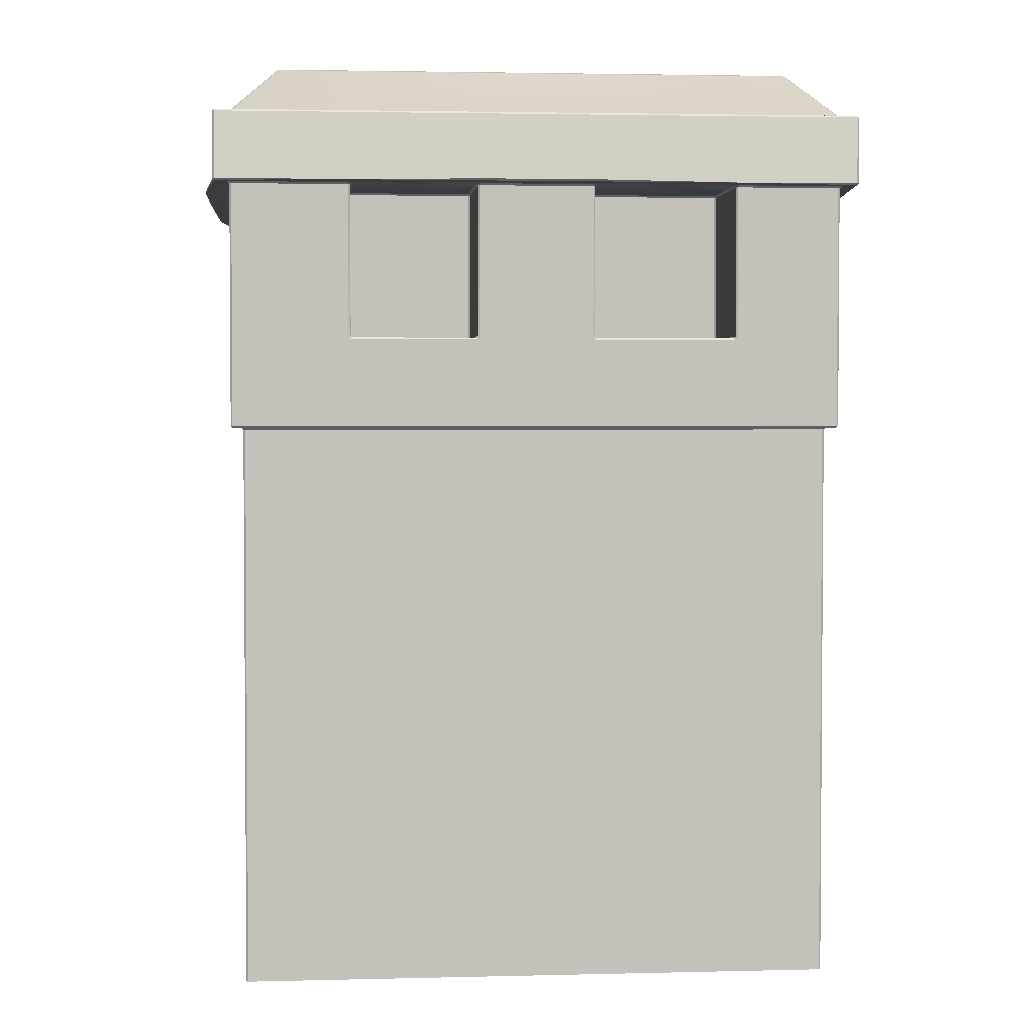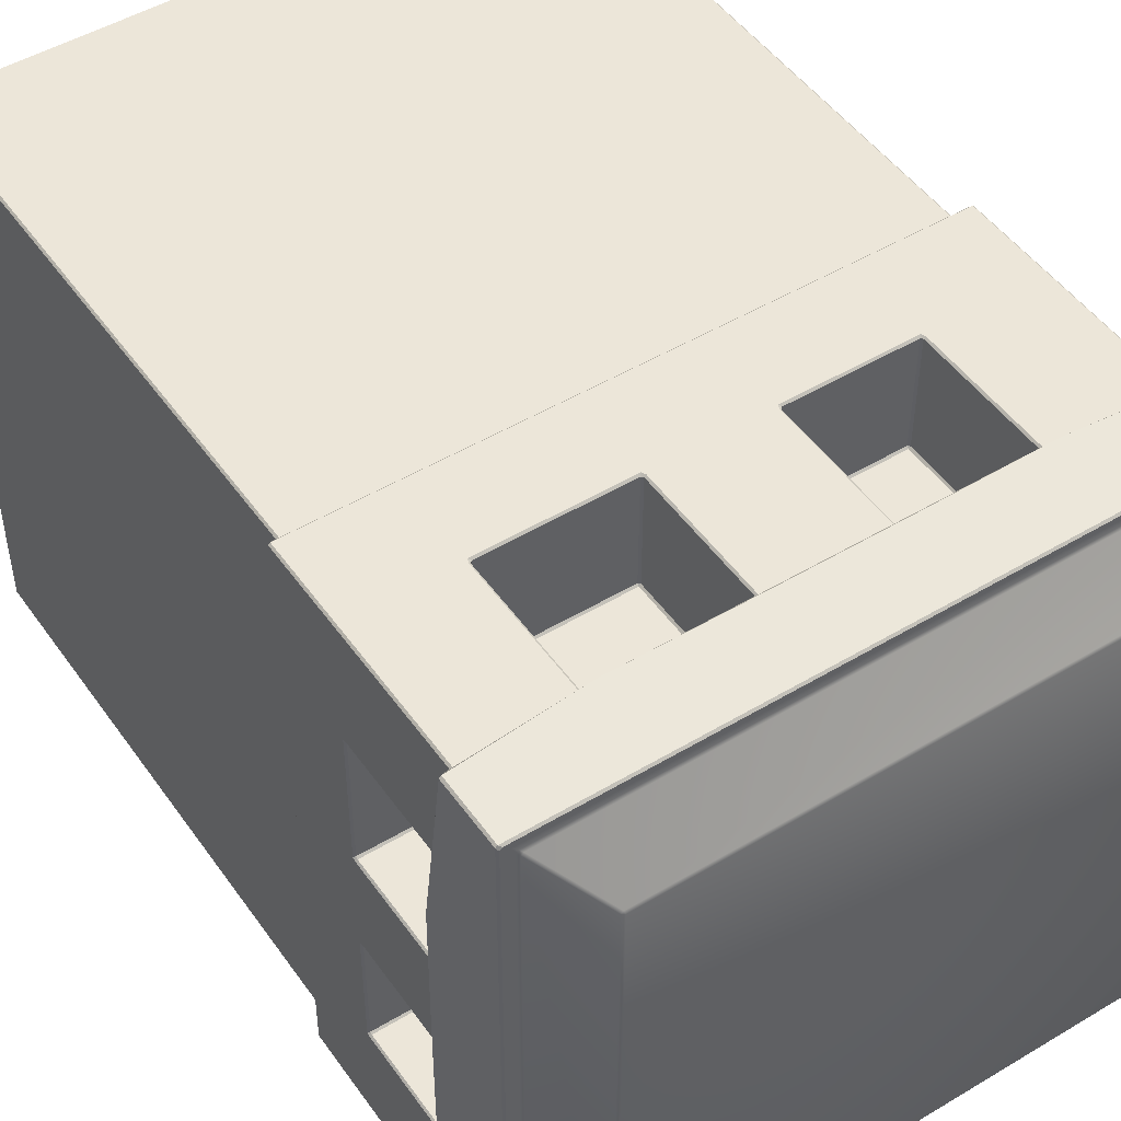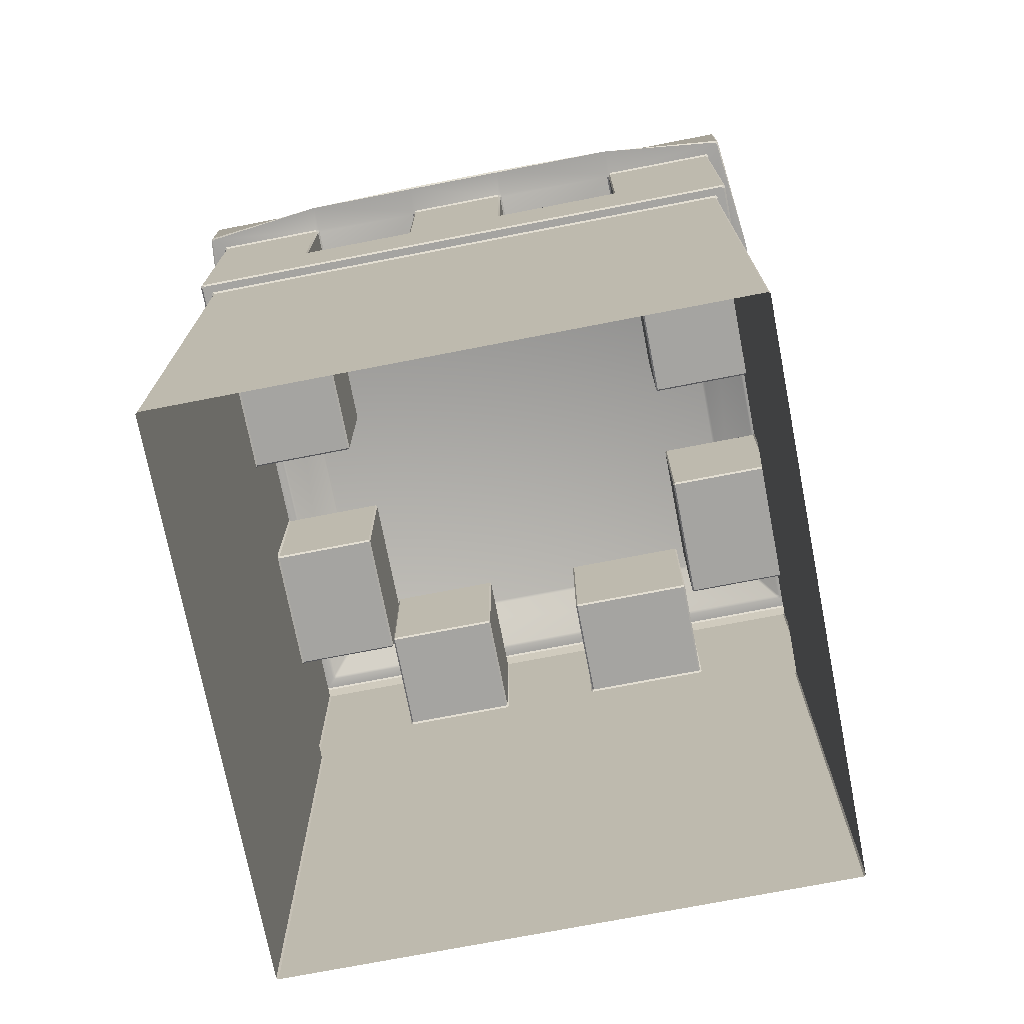
<metadata>
{"format":"obj","ext":"obj","renderer":"f3d","projection":"perspective","resolution":1024,"background":"white","views":[{"elev":2.7,"azim":-4.9,"up":"+Y"},{"elev":48.7,"azim":146.3,"up":"+Z"},{"elev":-73.3,"azim":-79.0,"up":"+Y"}]}
</metadata>
<code>
g default
v -0.4236 1.498 0.4199
v -0.4199 1.498 0.4236
v -0.4185 1.5 0.4185
v 0.4199 1.498 0.4236
v 0.4236 1.498 0.4199
v 0.4185 1.5 0.4185
v 0.4236 1.498 -0.4199
v 0.4199 1.498 -0.4236
v 0.4185 1.5 -0.4185
v -0.4199 1.498 -0.4236
v -0.4236 1.498 -0.4199
v -0.4185 1.5 -0.4185
v -0.4987 1.421 -0.503
v -0.503 1.421 -0.4987
v -0.4979 1.424 -0.4942
v -0.4942 1.424 -0.4979
v 0.503 1.421 -0.4987
v 0.4987 1.421 -0.503
v 0.4942 1.424 -0.4979
v 0.4979 1.424 -0.4942
v 0.4987 1.421 0.503
v 0.503 1.421 0.4987
v 0.4979 1.424 0.4942
v 0.4942 1.424 0.4979
v -0.503 1.421 0.4987
v -0.4987 1.421 0.503
v -0.4942 1.424 0.4979
v -0.4979 1.424 0.4942
v -0.503 1.309 -0.4987
v -0.4987 1.309 -0.503
v -0.497 1.306 -0.5
v -0.5 1.306 -0.497
v -0.497 1.062 -0.5
v -0.497 1.056 -0.5
v -0.5 1.056 -0.497
v -0.5 1.062 -0.497
v 0.4987 1.309 -0.503
v 0.503 1.309 -0.4987
v 0.5 1.306 -0.497
v 0.497 1.306 -0.5
v 0.5 1.062 -0.497
v 0.5 1.056 -0.497
v 0.497 1.056 -0.5
v 0.497 1.062 -0.5
v 0.3241 1.309 -0.503
v 0.3301 1.309 -0.503
v 0.3301 1.306 -0.5
v 0.3271 1.306 -0.497
v 0.3241 1.309 -0.497
v 0.503 1.309 0.4987
v 0.4987 1.309 0.503
v 0.497 1.306 0.5
v 0.5 1.306 0.497
v 0.3301 1.309 0.503
v 0.3241 1.309 0.503
v 0.3241 1.309 0.497
v 0.3271 1.306 0.497
v 0.3301 1.306 0.5
v 0.503 1.309 0.2933
v 0.503 1.309 0.2994
v 0.5 1.306 0.2994
v 0.497 1.306 0.2964
v 0.497 1.309 0.2933
v -0.503 1.309 -0.3043
v -0.503 1.309 -0.3103
v -0.5 1.306 -0.3103
v -0.497 1.306 -0.3073
v -0.497 1.309 -0.3043
v -0.4987 1.309 0.503
v -0.503 1.309 0.4987
v -0.5 1.306 0.497
v -0.497 1.306 0.5
v -0.5 1.056 0.497
v -0.497 1.056 0.5
v -0.497 1.062 0.5
v -0.5 1.062 0.497
v 0.497 1.056 0.5
v 0.5 1.056 0.497
v 0.5 1.062 0.497
v 0.497 1.062 0.5
v -0.4927 0.9112 -0.497
v -0.497 0.9112 -0.4927
v -0.5 0.9143 -0.497
v -0.497 0.9143 -0.5
v 0.497 0.9112 -0.4927
v 0.4927 0.9112 -0.497
v 0.497 0.9143 -0.5
v 0.5 0.9143 -0.497
v 0.3271 1.062 0.497
v 0.3241 1.059 0.497
v 0.3271 1.056 0.5
v 0.3301 1.062 0.5
v 0.3241 1.059 -0.497
v 0.3271 1.062 -0.497
v 0.3301 1.062 -0.5
v 0.3271 1.056 -0.5
v 0.497 1.059 0.2933
v 0.497 1.062 0.2964
v 0.5 1.062 0.2994
v 0.5 1.056 0.2964
v -0.497 1.059 -0.3043
v -0.497 1.062 -0.3073
v -0.5 1.062 -0.3103
v -0.5 1.056 -0.3073
v -0.3092 1.309 -0.503
v -0.3031 1.309 -0.503
v -0.3031 1.309 -0.497
v -0.3062 1.306 -0.497
v -0.3092 1.306 -0.5
v -0.3031 1.309 0.503
v -0.3092 1.309 0.503
v -0.3092 1.306 0.5
v -0.3062 1.306 0.497
v -0.3031 1.309 0.497
v -0.3031 1.059 0.497
v -0.3062 1.062 0.497
v -0.3092 1.062 0.5
v -0.3062 1.056 0.5
v -0.3062 1.062 -0.497
v -0.3031 1.059 -0.497
v -0.3062 1.056 -0.5
v -0.3092 1.062 -0.5
v -0.1015 1.309 -0.503
v -0.09543 1.309 -0.503
v -0.09543 1.306 -0.5
v -0.09846 1.306 -0.497
v -0.1015 1.309 -0.497
v -0.09543 1.309 0.503
v -0.1015 1.309 0.503
v -0.1015 1.309 0.497
v -0.09846 1.306 0.497
v -0.09543 1.306 0.5
v -0.09846 1.062 0.497
v -0.1015 1.059 0.497
v -0.09846 1.056 0.5
v -0.09543 1.062 0.5
v -0.1015 1.059 -0.497
v -0.09846 1.062 -0.497
v -0.09543 1.062 -0.5
v -0.09846 1.056 -0.5
v 0.09104 1.309 -0.503
v 0.09709 1.309 -0.503
v 0.09709 1.309 -0.497
v 0.09406 1.306 -0.497
v 0.09104 1.306 -0.5
v 0.09709 1.309 0.503
v 0.09104 1.309 0.503
v 0.09104 1.306 0.5
v 0.09406 1.306 0.497
v 0.09709 1.309 0.497
v 0.09709 1.059 0.497
v 0.09406 1.062 0.497
v 0.09104 1.062 0.5
v 0.09406 1.056 0.5
v 0.09406 1.062 -0.497
v 0.09709 1.059 -0.497
v 0.09406 1.056 -0.5
v 0.09104 1.062 -0.5
v 0.503 1.309 -0.3103
v 0.503 1.309 -0.3043
v 0.497 1.309 -0.3043
v 0.497 1.306 -0.3073
v 0.5 1.306 -0.3103
v -0.503 1.309 -0.103
v -0.503 1.309 -0.1091
v -0.497 1.309 -0.1091
v -0.497 1.306 -0.1061
v -0.5 1.306 -0.103
v 0.497 1.062 -0.3073
v 0.497 1.059 -0.3043
v 0.5 1.056 -0.3073
v 0.5 1.062 -0.3103
v -0.497 1.062 -0.1061
v -0.497 1.059 -0.1091
v -0.5 1.056 -0.1061
v -0.5 1.062 -0.103
v 0.503 1.309 -0.1091
v 0.503 1.309 -0.103
v 0.5 1.306 -0.103
v 0.497 1.306 -0.1061
v 0.497 1.309 -0.1091
v 0.497 1.059 -0.1091
v 0.497 1.062 -0.1061
v 0.5 1.062 -0.103
v 0.5 1.056 -0.1061
v -0.503 1.309 0.07496
v -0.503 1.309 0.0689
v -0.5 1.306 0.0689
v -0.497 1.306 0.07193
v -0.497 1.309 0.07496
v -0.497 1.059 0.07496
v -0.497 1.062 0.07193
v -0.5 1.062 0.0689
v -0.5 1.056 0.07193
v 0.503 1.309 0.0689
v 0.503 1.309 0.07496
v 0.497 1.309 0.07496
v 0.497 1.306 0.07193
v 0.5 1.306 0.0689
v 0.497 1.062 0.07193
v 0.497 1.059 0.07496
v 0.5 1.056 0.07193
v 0.5 1.062 0.0689
v -0.503 1.309 0.2994
v -0.503 1.309 0.2933
v -0.497 1.309 0.2933
v -0.497 1.306 0.2964
v -0.5 1.306 0.2994
v -0.497 1.062 0.2964
v -0.497 1.059 0.2933
v -0.5 1.056 0.2964
v -0.5 1.062 0.2994
v -0.3031 1.309 -0.313
v -0.3031 1.306 -0.3099
v -0.3062 1.306 -0.313
v -0.3031 1.062 -0.3099
v -0.3031 1.059 -0.313
v -0.3062 1.062 -0.313
v -0.09846 1.306 -0.313
v -0.1015 1.306 -0.3099
v -0.1015 1.309 -0.313
v -0.1015 1.059 -0.313
v -0.1015 1.062 -0.3099
v -0.09846 1.062 -0.313
v -0.3031 1.059 0.313
v -0.3031 1.062 0.3099
v -0.3062 1.062 0.313
v -0.3031 1.306 0.3099
v -0.3031 1.309 0.313
v -0.3062 1.306 0.313
v -0.09846 1.062 0.313
v -0.1015 1.062 0.3099
v -0.1015 1.059 0.313
v -0.1015 1.309 0.313
v -0.1015 1.306 0.3099
v -0.09846 1.306 0.313
v 0.09709 1.309 -0.313
v 0.09709 1.306 -0.3099
v 0.09406 1.306 -0.313
v 0.09709 1.062 -0.3099
v 0.09709 1.059 -0.313
v 0.09406 1.062 -0.313
v 0.3271 1.306 -0.313
v 0.3241 1.306 -0.3099
v 0.3241 1.309 -0.313
v 0.3241 1.059 -0.313
v 0.3241 1.062 -0.3099
v 0.3271 1.062 -0.313
v 0.09709 1.059 0.313
v 0.09709 1.062 0.3099
v 0.09406 1.062 0.313
v 0.09709 1.306 0.3099
v 0.09709 1.309 0.313
v 0.09406 1.306 0.313
v 0.3271 1.062 0.313
v 0.3241 1.062 0.3099
v 0.3241 1.059 0.313
v 0.3241 1.309 0.313
v 0.3241 1.306 0.3099
v 0.3271 1.306 0.313
v 0.313 1.309 -0.3043
v 0.3099 1.306 -0.3043
v 0.313 1.306 -0.3073
v 0.3099 1.062 -0.3043
v 0.313 1.059 -0.3043
v 0.313 1.062 -0.3073
v 0.313 1.306 -0.1061
v 0.3099 1.306 -0.1091
v 0.313 1.309 -0.1091
v 0.313 1.059 -0.1091
v 0.3099 1.062 -0.1091
v 0.313 1.062 -0.1061
v -0.313 1.309 -0.1091
v -0.3099 1.306 -0.1091
v -0.313 1.306 -0.1061
v -0.3099 1.062 -0.1091
v -0.313 1.059 -0.1091
v -0.313 1.062 -0.1061
v -0.313 1.306 -0.3073
v -0.3099 1.306 -0.3043
v -0.313 1.309 -0.3043
v -0.313 1.059 -0.3043
v -0.3099 1.062 -0.3043
v -0.313 1.062 -0.3073
v -0.313 1.309 0.2933
v -0.3099 1.306 0.2933
v -0.313 1.306 0.2964
v -0.3099 1.062 0.2933
v -0.313 1.059 0.2933
v -0.313 1.062 0.2964
v -0.313 1.306 0.07193
v -0.3099 1.306 0.07496
v -0.313 1.309 0.07496
v -0.313 1.059 0.07496
v -0.3099 1.062 0.07496
v -0.313 1.062 0.07193
v 0.313 1.309 0.07496
v 0.3099 1.306 0.07496
v 0.313 1.306 0.07193
v 0.3099 1.062 0.07496
v 0.313 1.059 0.07496
v 0.313 1.062 0.07193
v 0.313 1.306 0.2964
v 0.3099 1.306 0.2933
v 0.313 1.309 0.2933
v 0.313 1.059 0.2933
v 0.3099 1.062 0.2933
v 0.313 1.062 0.2964
v -0.497 0.9112 0.4927
v -0.4927 0.9112 0.497
v -0.497 0.9143 0.5
v -0.5 0.9143 0.497
v 0.4927 0.9112 0.497
v 0.497 0.9112 0.4927
v 0.5 0.9143 0.497
v 0.497 0.9143 0.5
v 0.4805 0.9082 0.4774
v 0.4835 0.9112 0.4792
v 0.4792 0.9112 0.4835
v 0.4774 0.9082 0.4805
v 0.4805 -0 0.4774
v 0.4774 -0 0.4805
v -0.4835 0.9112 0.4792
v -0.4805 0.9082 0.4774
v -0.4774 0.9082 0.4805
v -0.4792 0.9112 0.4835
v -0.4774 -0 0.4805
v -0.4805 -0 0.4774
v 0.4835 0.9112 -0.4792
v 0.4805 0.9082 -0.4774
v 0.4774 0.9082 -0.4805
v 0.4792 0.9112 -0.4835
v -0.4805 0.9082 -0.4774
v -0.4835 0.9112 -0.4792
v -0.4792 0.9112 -0.4835
v -0.4774 0.9082 -0.4805
v 0.4774 0 -0.4805
v 0.4805 0 -0.4774
v -0.4805 0 -0.4774
v -0.4774 0 -0.4805
v -0.5255 1.418 -0.5225
v -0.5225 1.421 -0.5182
v -0.5182 1.421 -0.5225
v -0.5225 1.418 -0.5255
v 0.5225 1.421 -0.5182
v 0.5255 1.418 -0.5225
v 0.5225 1.418 -0.5255
v 0.5182 1.421 -0.5225
v 0.5258 1.312 -0.5225
v 0.5232 1.309 -0.5189
v 0.519 1.309 -0.5233
v 0.5225 1.312 -0.5259
v 0.3241 1.309 -0.548
v 0.3269 1.309 -0.548
v 0.3301 1.309 -0.5475
v 0.09104 1.309 -0.548
v 0.09406 1.312 -0.5509
v 0.09709 1.309 -0.548
v -0.1015 1.309 -0.548
v -0.09846 1.312 -0.5509
v -0.09543 1.309 -0.548
v -0.3092 1.309 -0.5476
v -0.306 1.309 -0.548
v -0.3031 1.309 -0.548
v -0.5232 1.309 -0.5189
v -0.5258 1.312 -0.5225
v -0.5225 1.312 -0.5258
v -0.5189 1.309 -0.5232
v 0.5182 1.421 0.5225
v 0.5225 1.418 0.5255
v 0.5255 1.418 0.5225
v 0.5225 1.421 0.5182
v 0.5225 1.312 0.5259
v 0.519 1.309 0.5233
v 0.5232 1.309 0.5189
v 0.5258 1.312 0.5225
v 0.548 1.309 0.2933
v 0.548 1.309 0.2962
v 0.5476 1.309 0.2994
v 0.548 1.309 0.0689
v 0.5509 1.312 0.07193
v 0.548 1.309 0.07496
v 0.548 1.309 -0.1091
v 0.5509 1.312 -0.1061
v 0.548 1.309 -0.103
v 0.5476 1.309 -0.3103
v 0.548 1.309 -0.3071
v 0.548 1.309 -0.3043
v -0.5225 1.418 0.5255
v -0.5182 1.421 0.5225
v -0.5225 1.421 0.5182
v -0.5255 1.418 0.5225
v -0.548 1.309 -0.3043
v -0.548 1.309 -0.3071
v -0.5476 1.309 -0.3103
v -0.548 1.309 -0.103
v -0.5509 1.312 -0.1061
v -0.548 1.309 -0.1091
v -0.548 1.309 0.07496
v -0.5509 1.312 0.07193
v -0.548 1.309 0.0689
v -0.5476 1.309 0.2994
v -0.548 1.309 0.2962
v -0.548 1.309 0.2933
v -0.5189 1.309 0.5232
v -0.5225 1.312 0.5258
v -0.5258 1.312 0.5225
v -0.5232 1.309 0.5189
v -0.3031 1.309 0.548
v -0.306 1.309 0.548
v -0.3092 1.309 0.5476
v -0.09543 1.309 0.548
v -0.09846 1.312 0.5509
v -0.1015 1.309 0.548
v 0.09709 1.309 0.548
v 0.09406 1.312 0.5509
v 0.09104 1.309 0.548
v 0.3301 1.309 0.5475
v 0.3269 1.309 0.548
v 0.3241 1.309 0.548
g chimney_3
f 27 24 4 2
f 6 9 12 3
f 11 15 28 1
f 23 20 7 5
f 19 16 10 8
f 342 391 25 14
f 18 348 343 13
f 22 372 345 17
f 26 390 369 21
f 368 362 105 30
f 109 122 33 31
f 36 103 66 32
f 65 395 365 29
f 121 140 157 96 43 87 84 34
f 83 312 73 211 194 175 104 35
f 350 386 159 38
f 163 172 41 39
f 44 95 47 40
f 46 355 351 37
f 171 185 202 100 78 315 88 42
f 94 248 243 48
f 245 237 143 49
f 142 358 353 45
f 374 418 54 51
f 58 92 80 52
f 79 99 61 53
f 60 379 375 50
f 420 415 146 55
f 150 253 258 56
f 260 255 89 57
f 98 308 303 62
f 305 297 197 63
f 196 382 377 59
f 102 284 279 67
f 281 273 166 68
f 165 398 393 64
f 408 402 204 70
f 208 212 76 71
f 75 117 112 72
f 111 411 405 69
f 311 316 77 91 154 135 118 74
f 334 323 309 82
f 86 332 335 81
f 314 318 329 85
f 257 249 151 90
f 156 241 246 93
f 201 301 306 97
f 174 277 282 101
f 364 359 123 106
f 127 221 213 107
f 215 218 119 108
f 116 227 230 113
f 229 234 130 114
f 129 414 409 110
f 134 233 225 115
f 217 222 137 120
f 361 356 141 124
f 145 158 139 125
f 138 224 219 126
f 236 231 133 131
f 136 153 148 132
f 147 417 412 128
f 239 242 155 144
f 152 251 254 149
f 388 383 177 160
f 181 269 261 161
f 263 266 169 162
f 275 278 173 167
f 176 193 188 168
f 187 401 396 164
f 265 270 182 170
f 385 380 195 178
f 199 203 184 179
f 183 272 267 180
f 192 296 291 189
f 293 285 206 190
f 205 404 399 186
f 210 289 294 191
f 299 302 200 198
f 287 290 209 207
f 220 223 216 214
f 232 235 228 226
f 244 247 240 238
f 256 259 252 250
f 268 271 264 262
f 280 283 276 274
f 292 295 288 286
f 304 307 300 298
f 326 319 313 310
f 322 320 325 327
f 338 330 317 321
f 328 324 333 339
f 340 336 331 337
f 347 352 354 357 360 363 367 344
f 366 394 397 400 403 407 392 341
f 371 376 378 381 384 387 349 346
f 389 406 410 413 416 419 373 370
f 2 1 28 27
f 3 2 4 6
f 1 3 12 11
f 5 4 24 23
f 6 5 7 9
f 8 7 20 19
f 9 8 10 12
f 11 10 16 15
f 14 13 343 342
f 15 14 25 28
f 13 16 19 18
f 18 17 345 348
f 17 20 23 22
f 22 21 369 372
f 21 24 27 26
f 26 25 391 390
f 30 29 365 368
f 31 30 105 109
f 32 31 33 36
f 29 32 66 65
f 34 33 122 121
f 35 34 84 83
f 36 35 104 103
f 38 37 351 350
f 39 38 159 163
f 40 39 41 44
f 37 40 47 46
f 42 41 172 171
f 43 42 88 87
f 44 43 96 95
f 46 45 353 355
f 48 47 95 94
f 49 48 243 245
f 45 49 143 142
f 51 50 375 374
f 52 51 54 58
f 53 52 80 79
f 50 53 61 60
f 55 54 418 420
f 56 55 146 150
f 57 56 258 260
f 58 57 89 92
f 60 59 377 379
f 62 61 99 98
f 63 62 303 305
f 59 63 197 196
f 65 64 393 395
f 67 66 103 102
f 68 67 279 281
f 64 68 166 165
f 70 69 405 408
f 71 70 204 208
f 72 71 76 75
f 69 72 112 111
f 74 73 312 311
f 75 74 118 117
f 73 76 212 211
f 78 77 316 315
f 79 78 100 99
f 77 80 92 91
f 82 81 335 334
f 83 82 309 312
f 81 84 87 86
f 86 85 329 332
f 85 88 315 314
f 90 89 255 257
f 91 90 151 154
f 94 93 246 248
f 93 96 157 156
f 98 97 306 308
f 97 100 202 201
f 102 101 282 284
f 101 104 175 174
f 106 105 362 364
f 107 106 123 127
f 108 107 213 215
f 109 108 119 122
f 111 110 409 411
f 113 112 117 116
f 114 113 230 229
f 110 114 130 129
f 116 115 225 227
f 115 118 135 134
f 120 119 218 217
f 121 120 137 140
f 124 123 359 361
f 125 124 141 145
f 126 125 139 138
f 127 126 219 221
f 129 128 412 414
f 131 130 234 236
f 132 131 133 136
f 128 132 148 147
f 134 133 231 233
f 136 135 154 153
f 138 137 222 224
f 140 139 158 157
f 142 141 356 358
f 144 143 237 239
f 145 144 155 158
f 147 146 415 417
f 149 148 153 152
f 150 149 254 253
f 152 151 249 251
f 156 155 242 241
f 160 159 386 388
f 161 160 177 181
f 162 161 261 263
f 163 162 169 172
f 165 164 396 398
f 167 166 273 275
f 168 167 173 176
f 164 168 188 187
f 170 169 266 265
f 171 170 182 185
f 174 173 278 277
f 176 175 194 193
f 178 177 383 385
f 179 178 195 199
f 180 179 184 183
f 181 180 267 269
f 183 182 270 272
f 185 184 203 202
f 187 186 399 401
f 189 188 193 192
f 190 189 291 293
f 186 190 206 205
f 192 191 294 296
f 191 194 211 210
f 196 195 380 382
f 198 197 297 299
f 199 198 200 203
f 201 200 302 301
f 205 204 402 404
f 207 206 285 287
f 208 207 209 212
f 210 209 290 289
f 214 213 221 220
f 215 214 216 218
f 217 216 223 222
f 220 219 224 223
f 226 225 233 232
f 227 226 228 230
f 229 228 235 234
f 232 231 236 235
f 238 237 245 244
f 239 238 240 242
f 241 240 247 246
f 244 243 248 247
f 250 249 257 256
f 251 250 252 254
f 253 252 259 258
f 256 255 260 259
f 262 261 269 268
f 263 262 264 266
f 265 264 271 270
f 268 267 272 271
f 274 273 281 280
f 275 274 276 278
f 277 276 283 282
f 280 279 284 283
f 286 285 293 292
f 287 286 288 290
f 289 288 295 294
f 292 291 296 295
f 298 297 305 304
f 299 298 300 302
f 301 300 307 306
f 304 303 308 307
f 310 309 323 326
f 311 310 313 316
f 314 313 319 318
f 318 317 330 329
f 320 319 326 325
f 317 320 322 321
f 324 323 334 333
f 325 324 328 327
f 331 330 338 337
f 332 331 336 335
f 333 336 340 339
f 342 341 392 391
f 344 343 348 347
f 341 344 367 366
f 346 345 372 371
f 347 346 349 352
f 350 349 387 386
f 352 351 355 354
f 354 353 358 357
f 357 356 361 360
f 360 359 364 363
f 363 362 368 367
f 366 365 395 394
f 370 369 390 389
f 371 370 373 376
f 374 373 419 418
f 376 375 379 378
f 378 377 382 381
f 381 380 385 384
f 384 383 388 387
f 389 392 407 406
f 394 393 398 397
f 397 396 401 400
f 400 399 404 403
f 403 402 408 407
f 406 405 411 410
f 410 409 414 413
f 413 412 417 416
f 416 415 420 419
f 1 2 3
f 4 5 6
f 7 8 9
f 10 11 12
f 13 14 15 16
f 17 18 19 20
f 21 22 23 24
f 25 26 27 28
f 29 30 31 32
f 33 34 35 36
f 37 38 39 40
f 41 42 43 44
f 45 46 47 48 49
f 50 51 52 53
f 54 55 56 57 58
f 59 60 61 62 63
f 64 65 66 67 68
f 69 70 71 72
f 73 74 75 76
f 77 78 79 80
f 81 82 83 84
f 85 86 87 88
f 89 90 91 92
f 93 94 95 96
f 97 98 99 100
f 101 102 103 104
f 105 106 107 108 109
f 110 111 112 113 114
f 115 116 117 118
f 119 120 121 122
f 123 124 125 126 127
f 128 129 130 131 132
f 133 134 135 136
f 137 138 139 140
f 141 142 143 144 145
f 146 147 148 149 150
f 151 152 153 154
f 155 156 157 158
f 159 160 161 162 163
f 164 165 166 167 168
f 169 170 171 172
f 173 174 175 176
f 177 178 179 180 181
f 182 183 184 185
f 186 187 188 189 190
f 191 192 193 194
f 195 196 197 198 199
f 200 201 202 203
f 204 205 206 207 208
f 209 210 211 212
f 213 214 215
f 216 217 218
f 219 220 221
f 222 223 224
f 225 226 227
f 228 229 230
f 231 232 233
f 234 235 236
f 237 238 239
f 240 241 242
f 243 244 245
f 246 247 248
f 249 250 251
f 252 253 254
f 255 256 257
f 258 259 260
f 261 262 263
f 264 265 266
f 267 268 269
f 270 271 272
f 273 274 275
f 276 277 278
f 279 280 281
f 282 283 284
f 285 286 287
f 288 289 290
f 291 292 293
f 294 295 296
f 297 298 299
f 300 301 302
f 303 304 305
f 306 307 308
f 309 310 311 312
f 313 314 315 316
f 317 318 319 320
f 323 324 325 326
f 329 330 331 332
f 333 334 335 336
f 341 342 343 344
f 345 346 347 348
f 349 350 351 352
f 353 354 355
f 356 357 358
f 359 360 361
f 362 363 364
f 365 366 367 368
f 369 370 371 372
f 373 374 375 376
f 377 378 379
f 380 381 382
f 383 384 385
f 386 387 388
f 389 390 391 392
f 393 394 395
f 396 397 398
f 399 400 401
f 402 403 404
f 405 406 407 408
f 409 410 411
f 412 413 414
f 415 416 417
f 418 419 420

</code>
